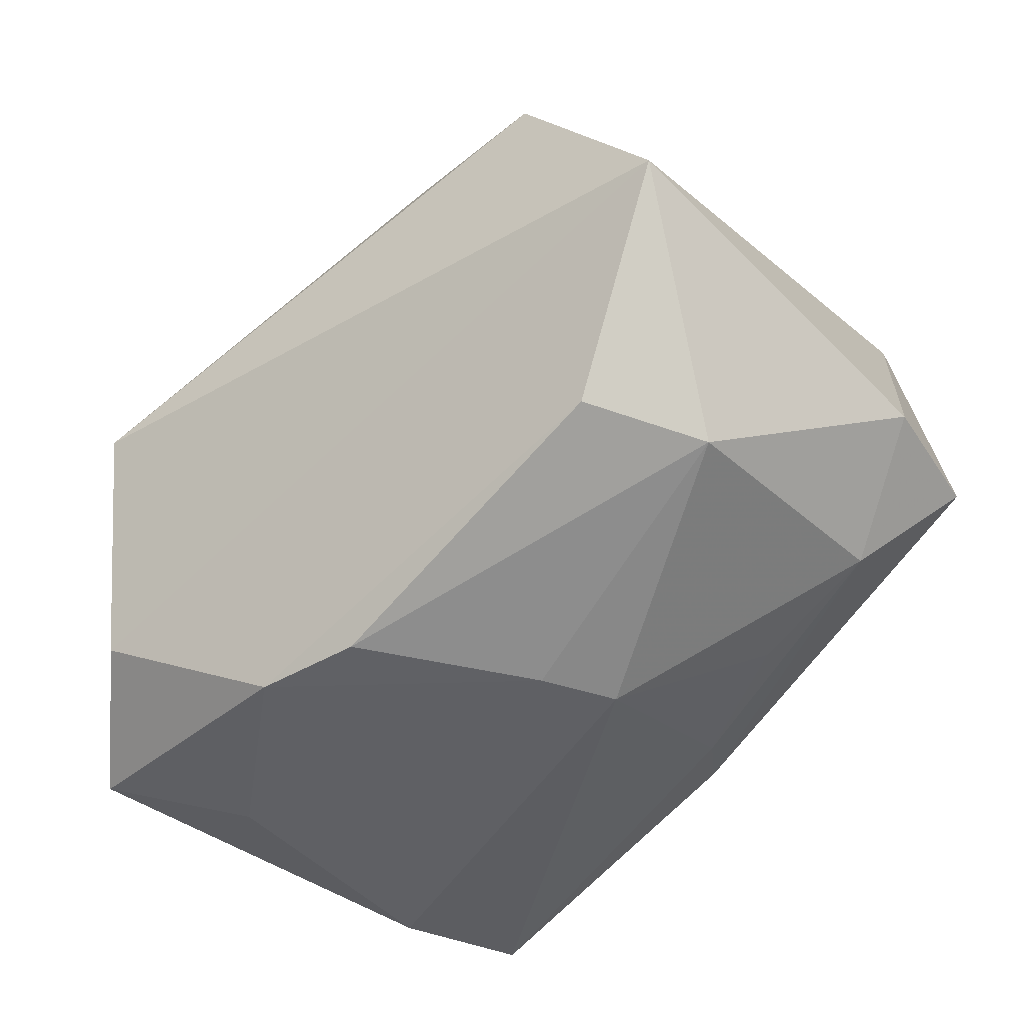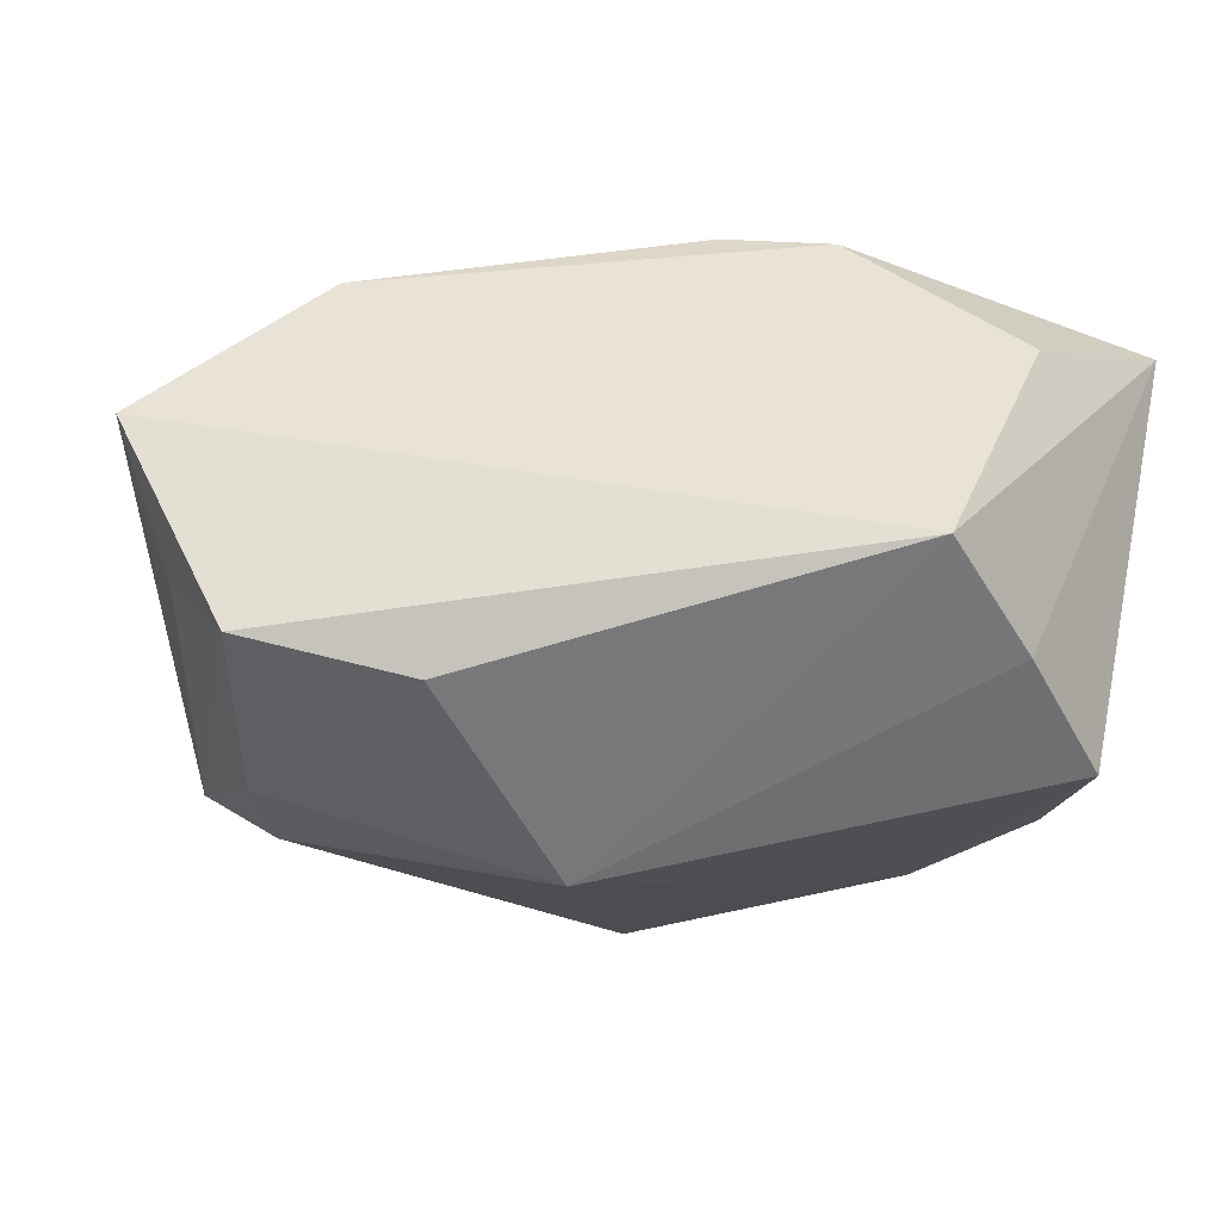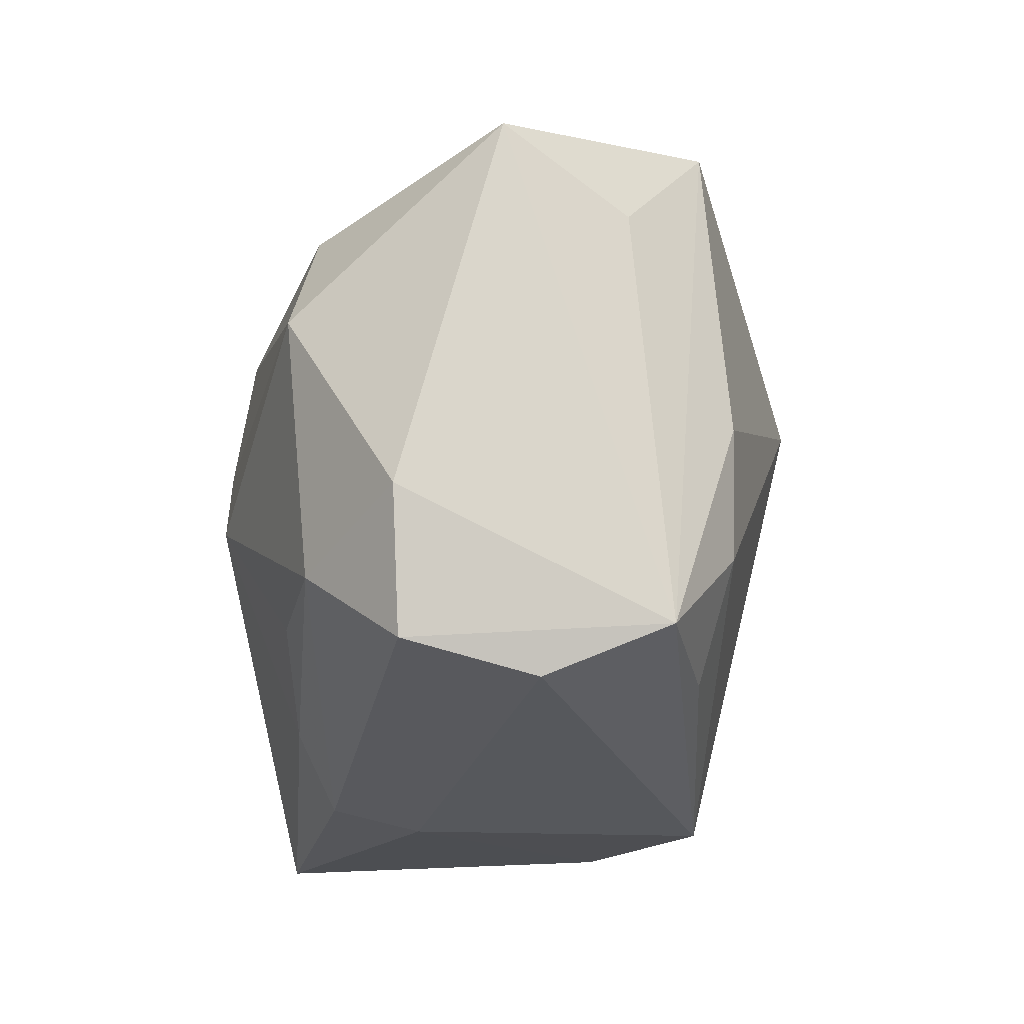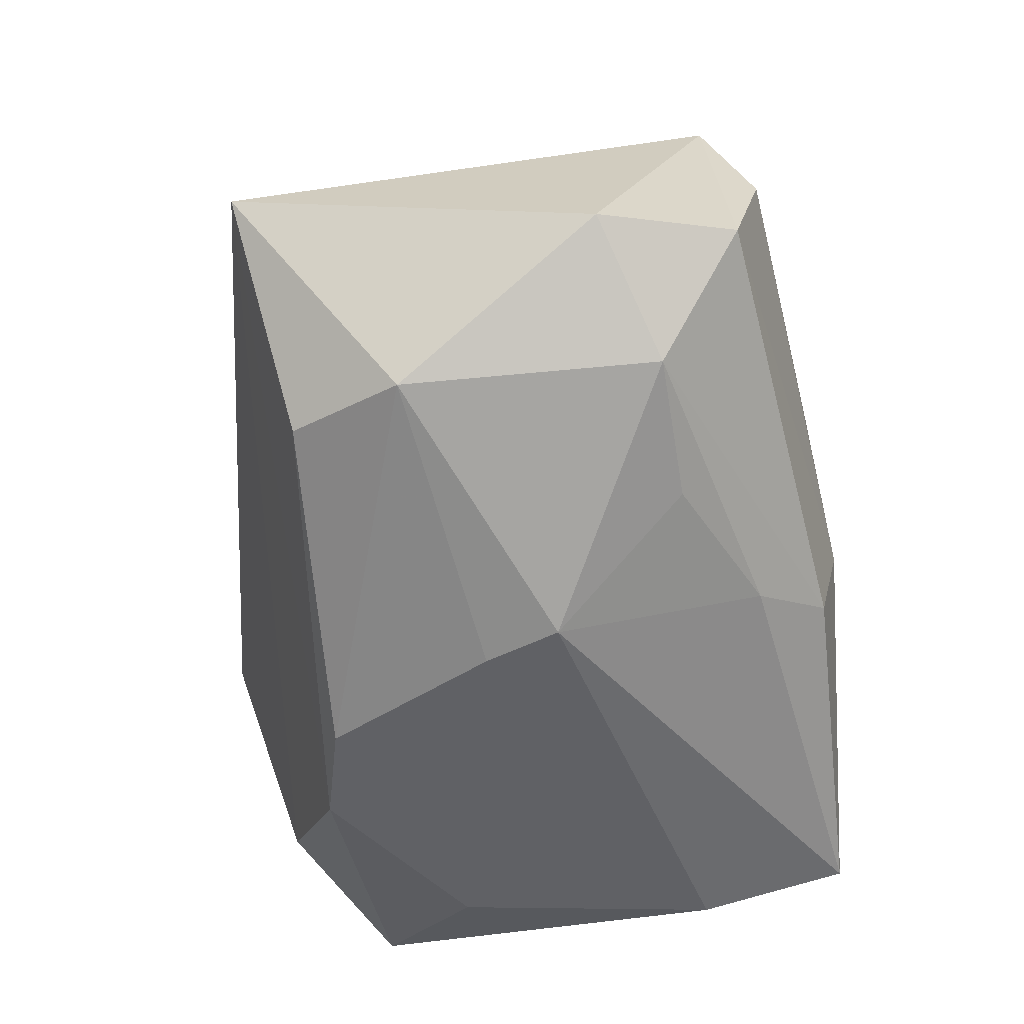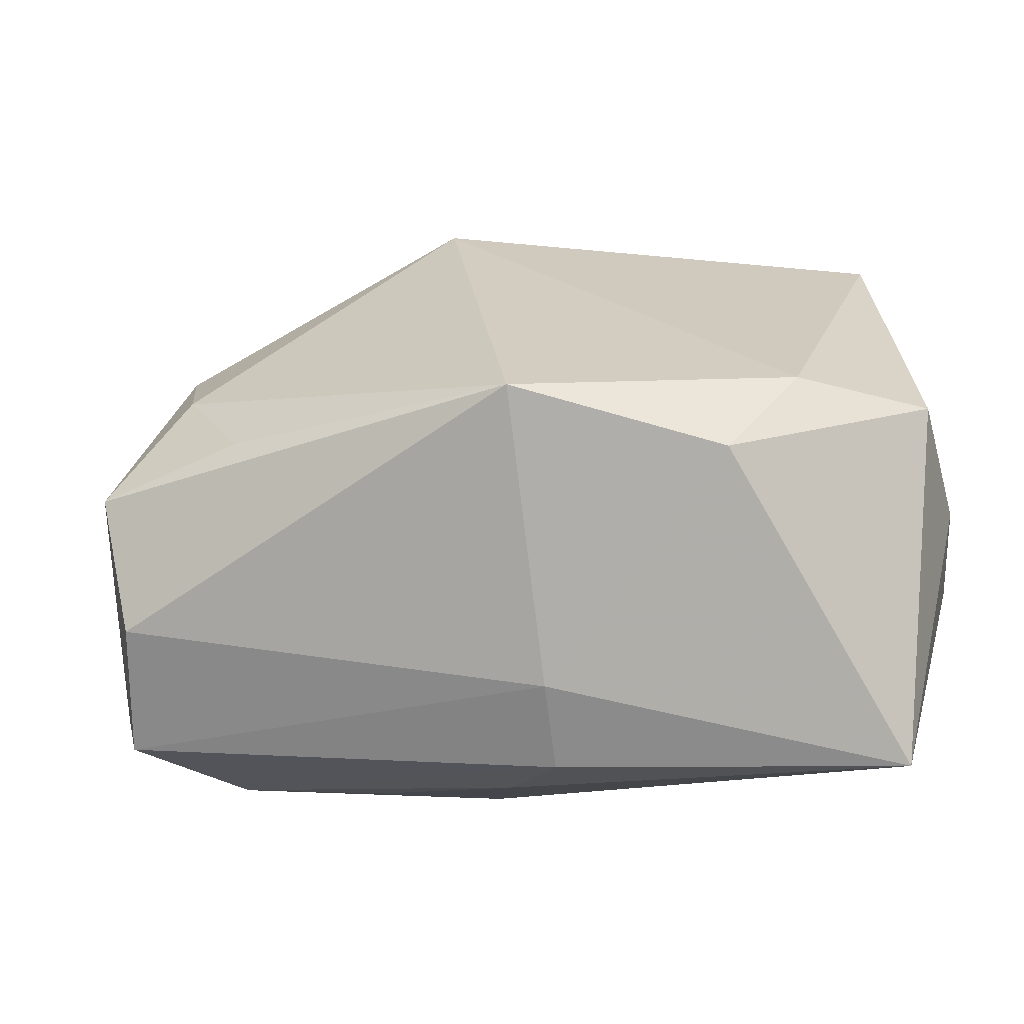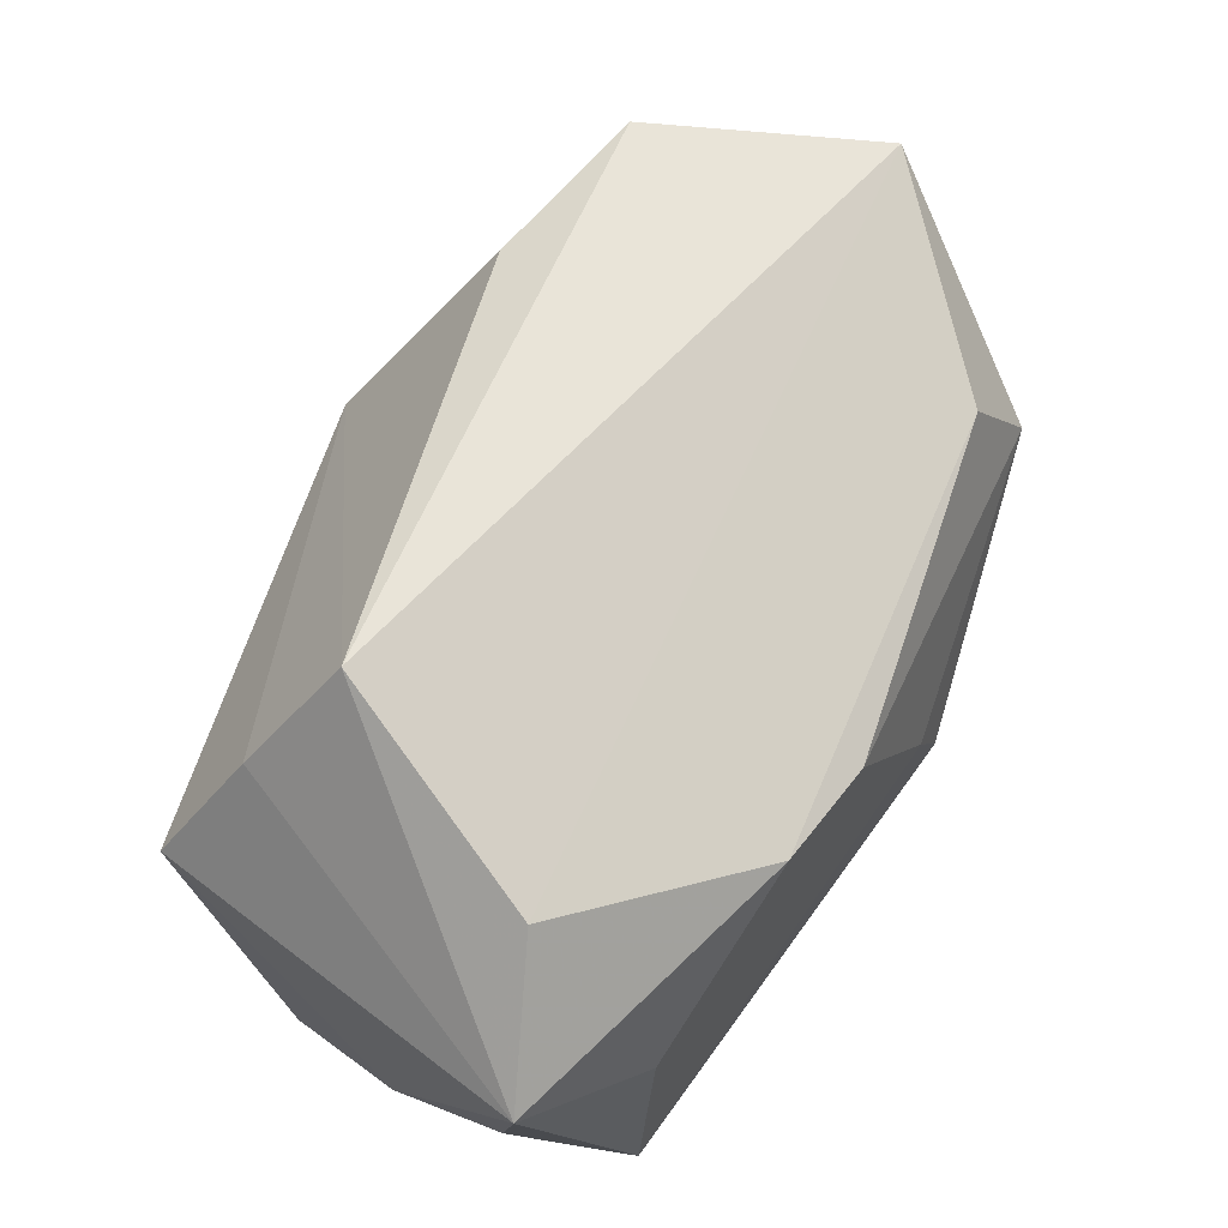
<metadata>
{"format":"obj","ext":"obj","renderer":"f3d","projection":"perspective","resolution":1024,"background":"white","views":[{"elev":-44.9,"azim":-137.0,"up":"+Z"},{"elev":65.2,"azim":10.2,"up":"+Y"},{"elev":-17.2,"azim":-87.5,"up":"+Y"},{"elev":-49.1,"azim":-86.4,"up":"+Z"},{"elev":-77.7,"azim":15.5,"up":"+Y"},{"elev":66.8,"azim":128.0,"up":"+Y"}]}
</metadata>
<code>
v 0.03831 -0.01358 -0.005962
v -0.000924 0.009478 0.02976
v 0.001723 0.01895 -0.02508
v -0.04148 0.02544 0.003131
v -0.02926 0.0007762 0.02325
v 0.038 0.003596 -0.01848
v 0.01163 0.02065 -0.02527
v -0.01139 -0.003122 -0.02535
v -0.03784 -0.02365 0.006158
v 0.02362 0.03406 0.006399
v 0.02872 0.02687 -0.01443
v -0.0336 -0.0137 -0.01437
v 0.03861 0.0129 0.01457
v -0.001998 -0.03069 -0.006961
v -0.03708 -0.01899 0.01748
v -0.02841 0.0277 0.02084
v 0.02752 -0.03049 -0.02286
v -0.02809 -0.01101 0.023
v -0.00315 -0.02878 -0.01509
v 0.03139 0.02387 0.01057
v 0.02754 0.008162 -0.0253
v -0.02086 -0.0151 -0.01774
v -0.03537 0.01901 0.01409
v 0.02945 -0.01652 -0.02537
v -0.02355 -0.02137 0.01981
v -0.04388 -0.008413 -0.005855
v -0.03408 0.00988 -0.01649
v -0.008116 0.00369 -0.02537
v -0.007967 -0.02231 -0.01807
v 0.03773 -0.02022 0.005952
v -0.01292 0.02713 0.02179
v 0.03899 0.01734 -0.02095
v -0.02799 0.02006 -0.01469
v 0.01899 -0.03069 0.009657
v 0.02683 -0.02267 0.01238
v 0.001974 -0.03069 0.01993
v -0.04116 -0.02097 -0.005507
f 26 15 4
f 24 21 32
f 24 17 8
f 25 15 36
f 37 15 26
f 26 12 37
f 8 17 29
f 28 24 8
f 21 24 28
f 17 30 34
f 35 30 13
f 2 36 35
f 35 13 2
f 36 34 35
f 35 34 30
f 1 30 17
f 32 13 1
f 13 30 1
f 14 34 36
f 17 34 14
f 36 15 9
f 15 37 9
f 9 14 36
f 37 14 9
f 16 10 4
f 16 5 2
f 15 5 16
f 20 13 32
f 32 10 20
f 2 13 20
f 20 10 2
f 2 5 18
f 18 36 2
f 18 25 36
f 15 25 18
f 18 5 15
f 4 10 11
f 11 10 32
f 22 12 8
f 8 29 22
f 22 29 12
f 19 37 12
f 12 29 19
f 19 29 17
f 17 14 19
f 19 14 37
f 21 28 7
f 7 28 3
f 32 21 7
f 7 11 32
f 4 11 7
f 3 28 27
f 27 28 8
f 26 4 27
f 8 12 27
f 27 12 26
f 32 1 6
f 6 1 17
f 6 24 32
f 17 24 6
f 2 10 31
f 31 16 2
f 10 16 31
f 23 4 15
f 15 16 23
f 23 16 4
f 33 27 4
f 3 27 33
f 4 7 33
f 33 7 3

</code>
